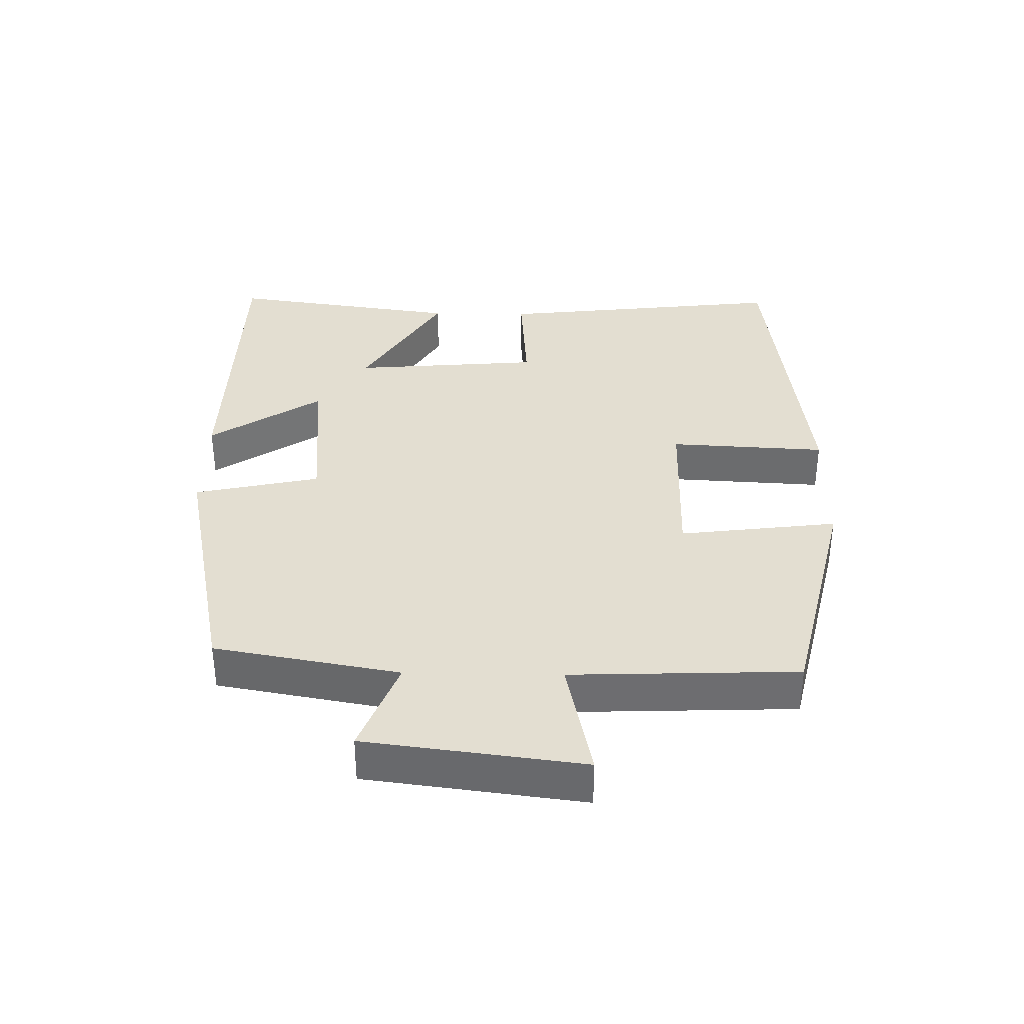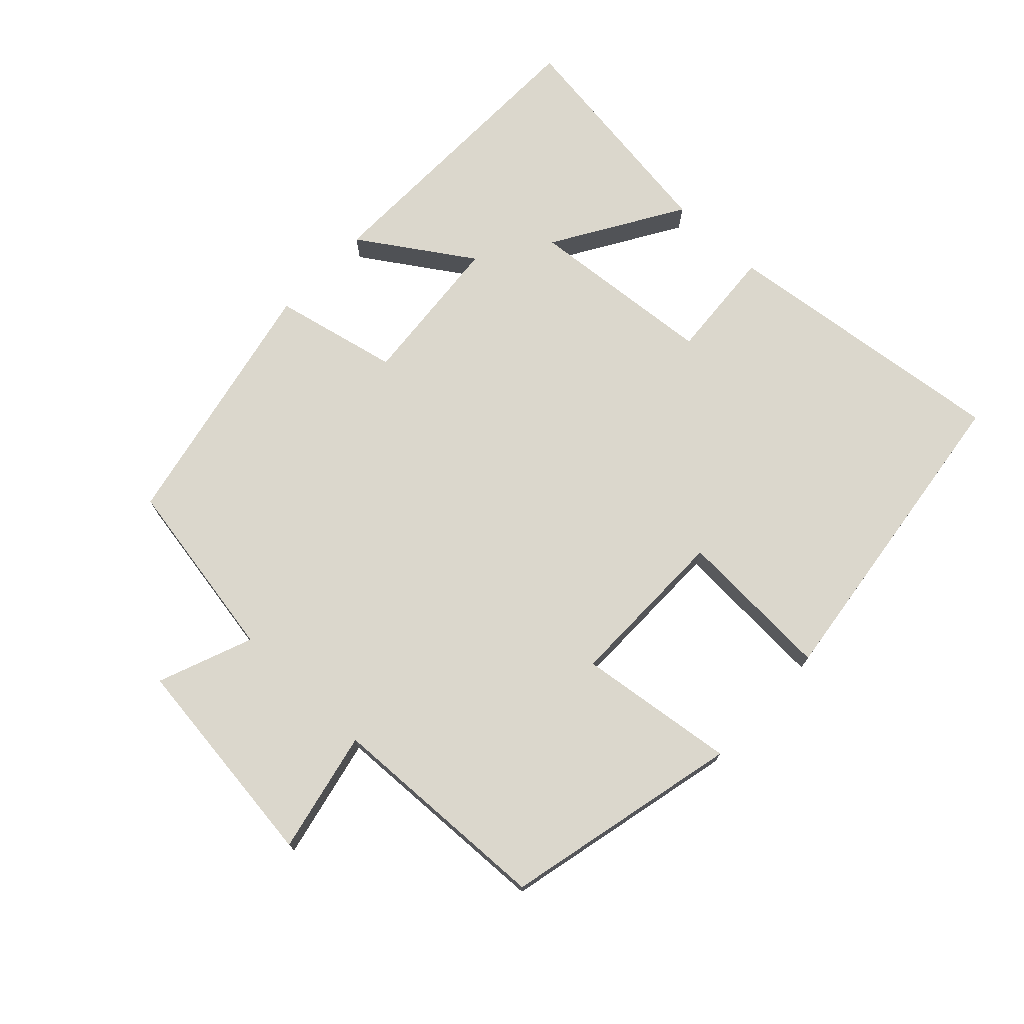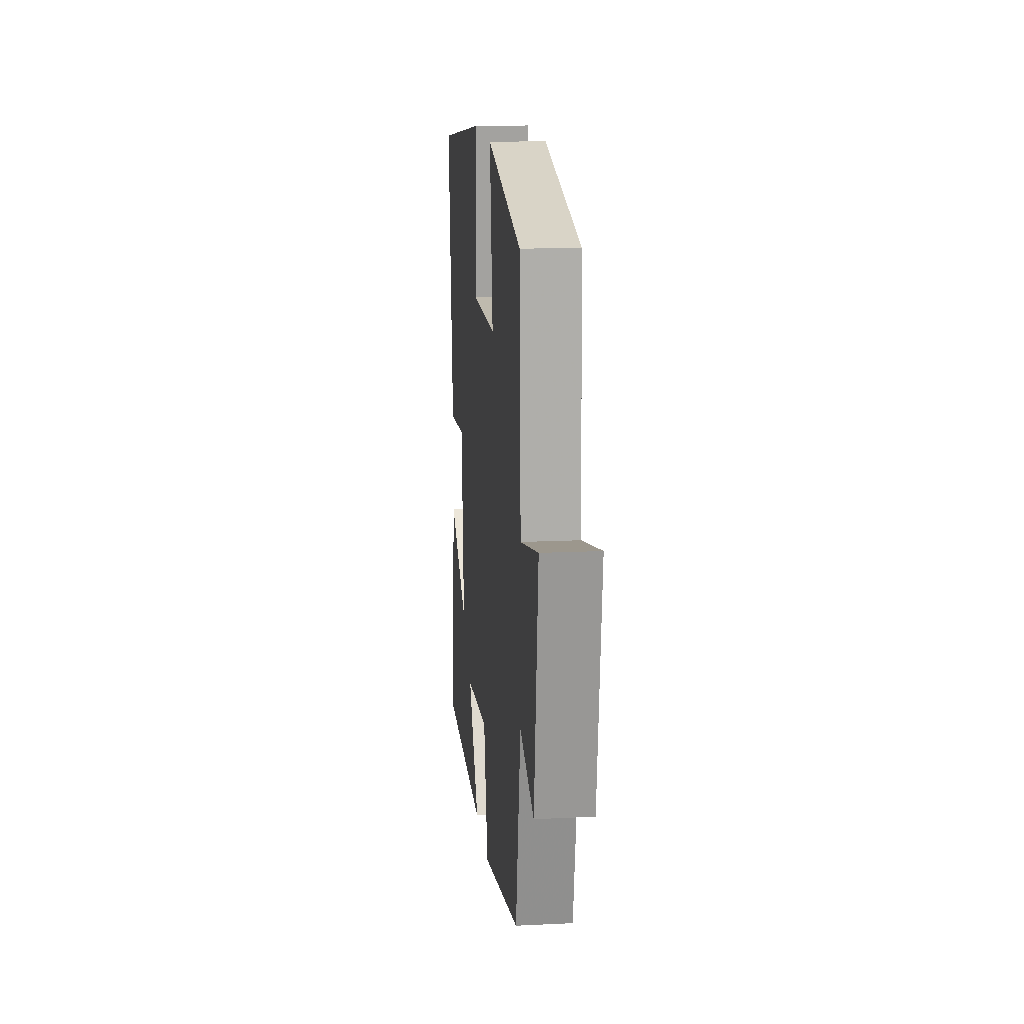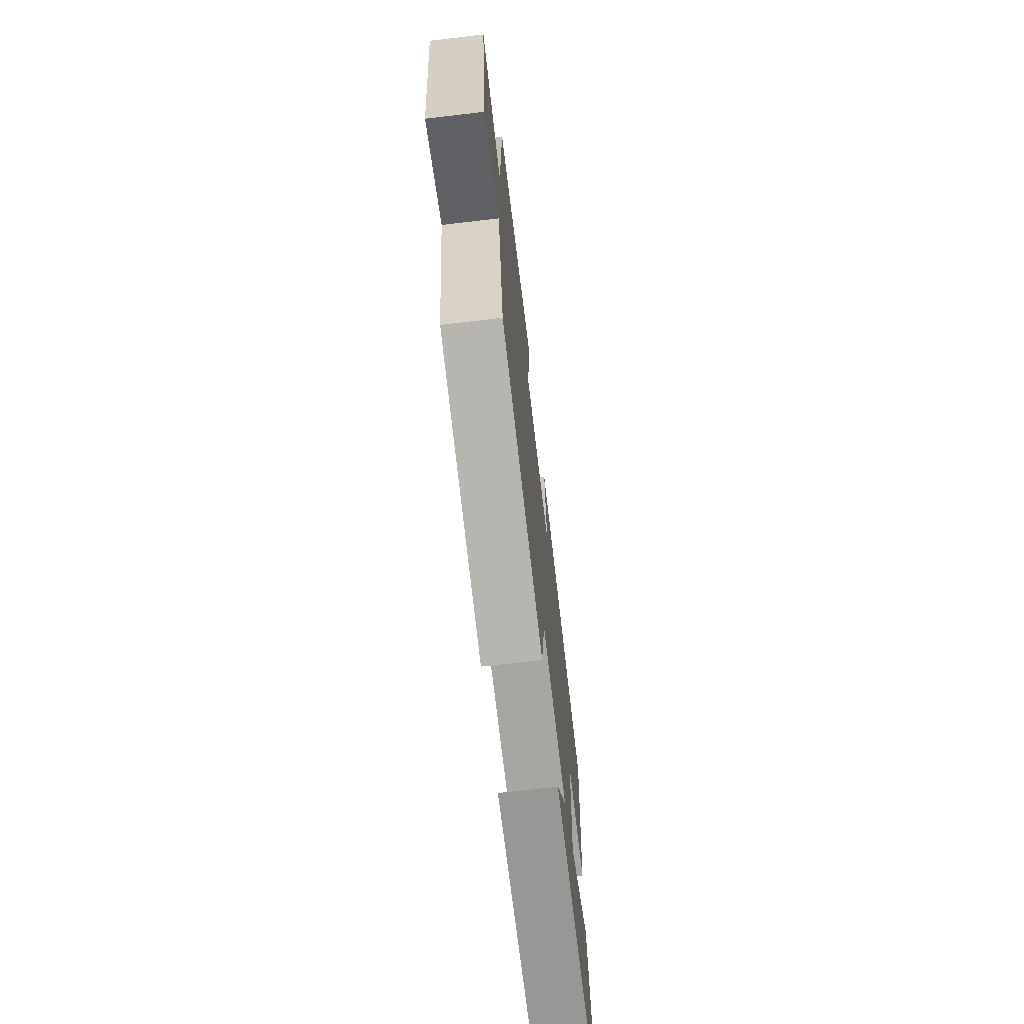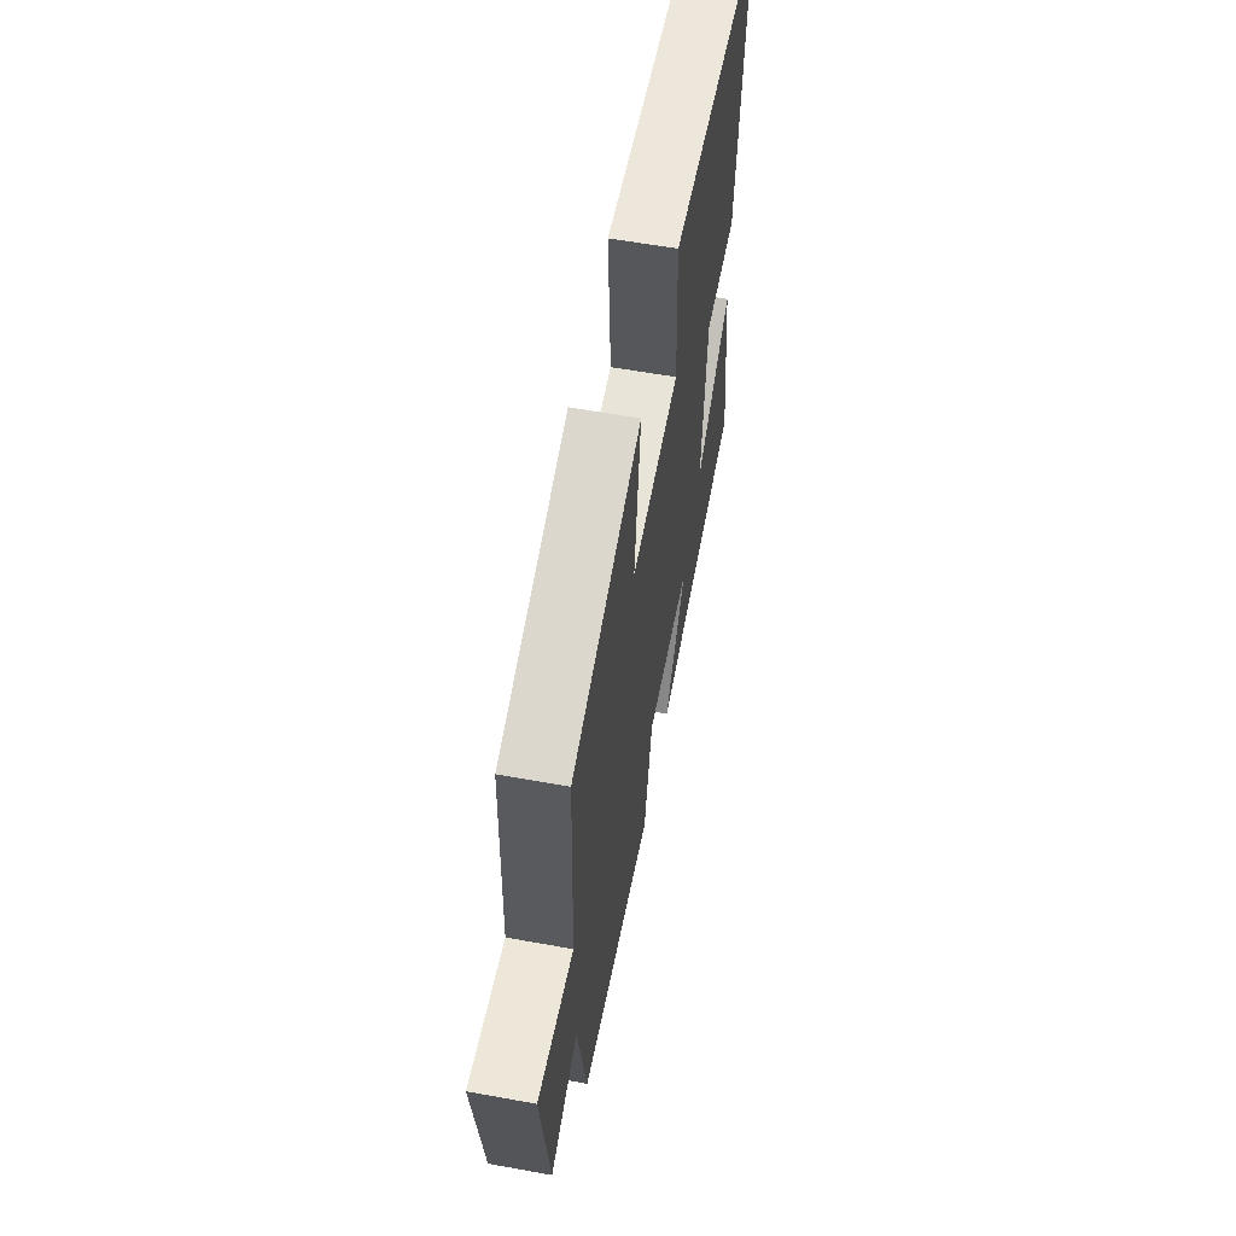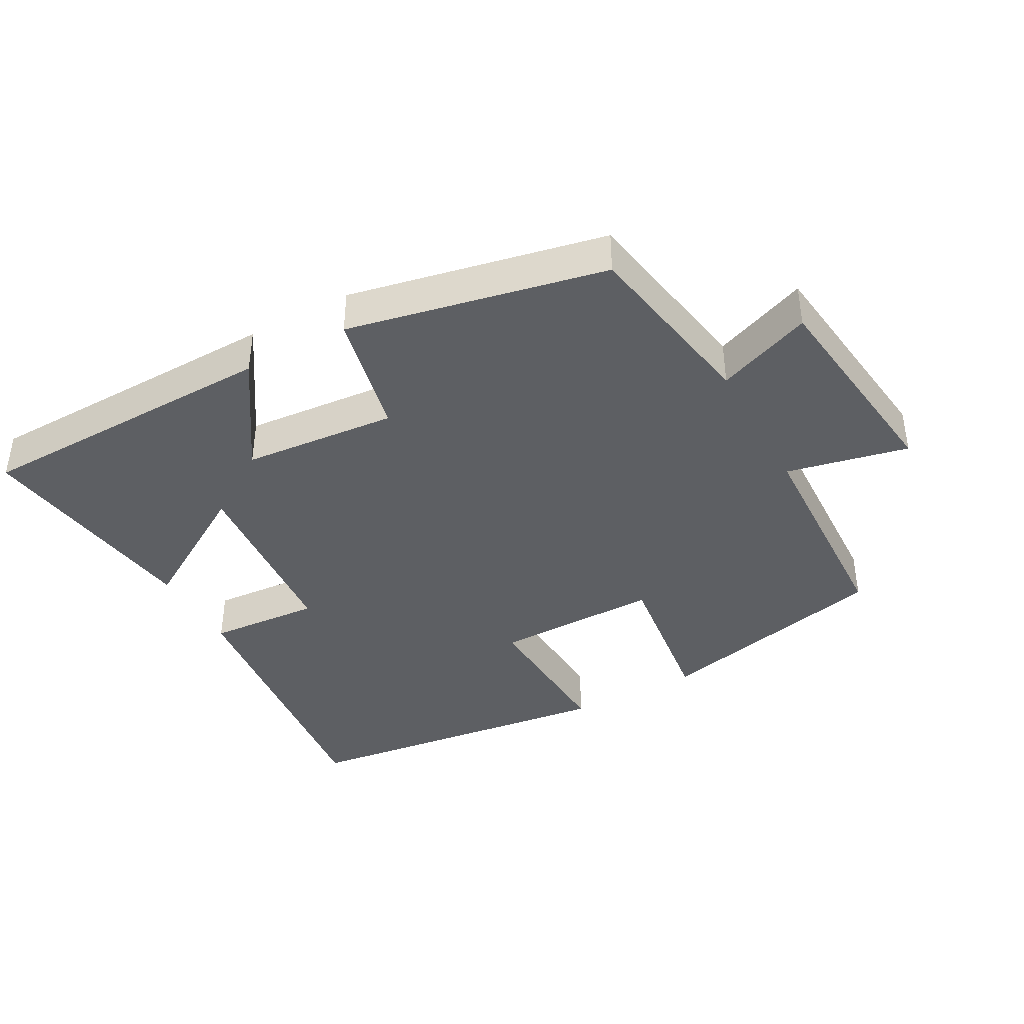
<metadata>
{"format":"obj","ext":"obj","renderer":"f3d","projection":"perspective","resolution":1024,"background":"white","views":[{"elev":36.0,"azim":-88.9,"up":"+Y"},{"elev":73.4,"azim":-46.7,"up":"+Y"},{"elev":15.1,"azim":-95.9,"up":"+Z"},{"elev":-69.4,"azim":-83.3,"up":"+Z"},{"elev":59.7,"azim":-79.5,"up":"+Z"},{"elev":-40.1,"azim":-151.2,"up":"+Y"}]}
</metadata>
<code>
v -0.452 0.07 -0.42
v -0.5 0.07 -0.146
v -0.641 0.07 -0.201
v -0.681 0.07 0.121
v -0.5 0.07 0.082
v -0.487 0.07 0.418
v -0.135 0.07 0.5
v -0.165 0.07 0.265
v 0.081 0.07 0.267
v 0.069 0.07 0.5
v 0.55 0.07 0.439
v 0.5 0.07 0.006
v 0.333 0.07 0.018
v 0.309 0.07 -0.262
v 0.5 0.07 -0.146
v 0.548 0.07 -0.491
v 0.092 0.07 -0.5
v 0.201 0.07 -0.334
v -0.029 0.07 -0.314
v -0.07 0.07 -0.5
v -0.452 0 -0.42
v -0.5 0 -0.146
v -0.641 0 -0.201
v -0.681 0 0.121
v -0.5 0 0.082
v -0.487 0 0.418
v -0.135 0 0.5
v -0.165 0 0.265
v 0.081 0 0.267
v 0.069 0 0.5
v 0.55 0 0.439
v 0.5 0 0.006
v 0.333 0 0.018
v 0.309 0 -0.262
v 0.5 0 -0.146
v 0.548 0 -0.491
v 0.092 0 -0.5
v 0.201 0 -0.334
v -0.029 0 -0.314
v -0.07 0 -0.5
f 19 20 1 2
f 18 19 2
f 16 17 18
f 15 16 18
f 14 15 18
f 13 14 18 2
f 11 12 13
f 10 11 13
f 9 10 13
f 8 9 13 2
f 7 8 2
f 6 7 2
f 5 6 2
f 2 3 4 5
f 22 21 40 39
f 22 39 38
f 38 37 36
f 38 36 35
f 38 35 34
f 22 38 34 33
f 33 32 31
f 33 31 30
f 33 30 29
f 22 33 29 28
f 22 28 27
f 22 27 26
f 22 26 25
f 25 24 23 22
f 1 21 22 2
f 2 22 23 3
f 3 23 24 4
f 4 24 25 5
f 5 25 26 6
f 6 26 27 7
f 7 27 28 8
f 8 28 29 9
f 9 29 30 10
f 10 30 31 11
f 11 31 32 12
f 12 32 33 13
f 13 33 34 14
f 14 34 35 15
f 15 35 36 16
f 16 36 37 17
f 17 37 38 18
f 18 38 39 19
f 19 39 40 20
f 20 40 21 1

</code>
